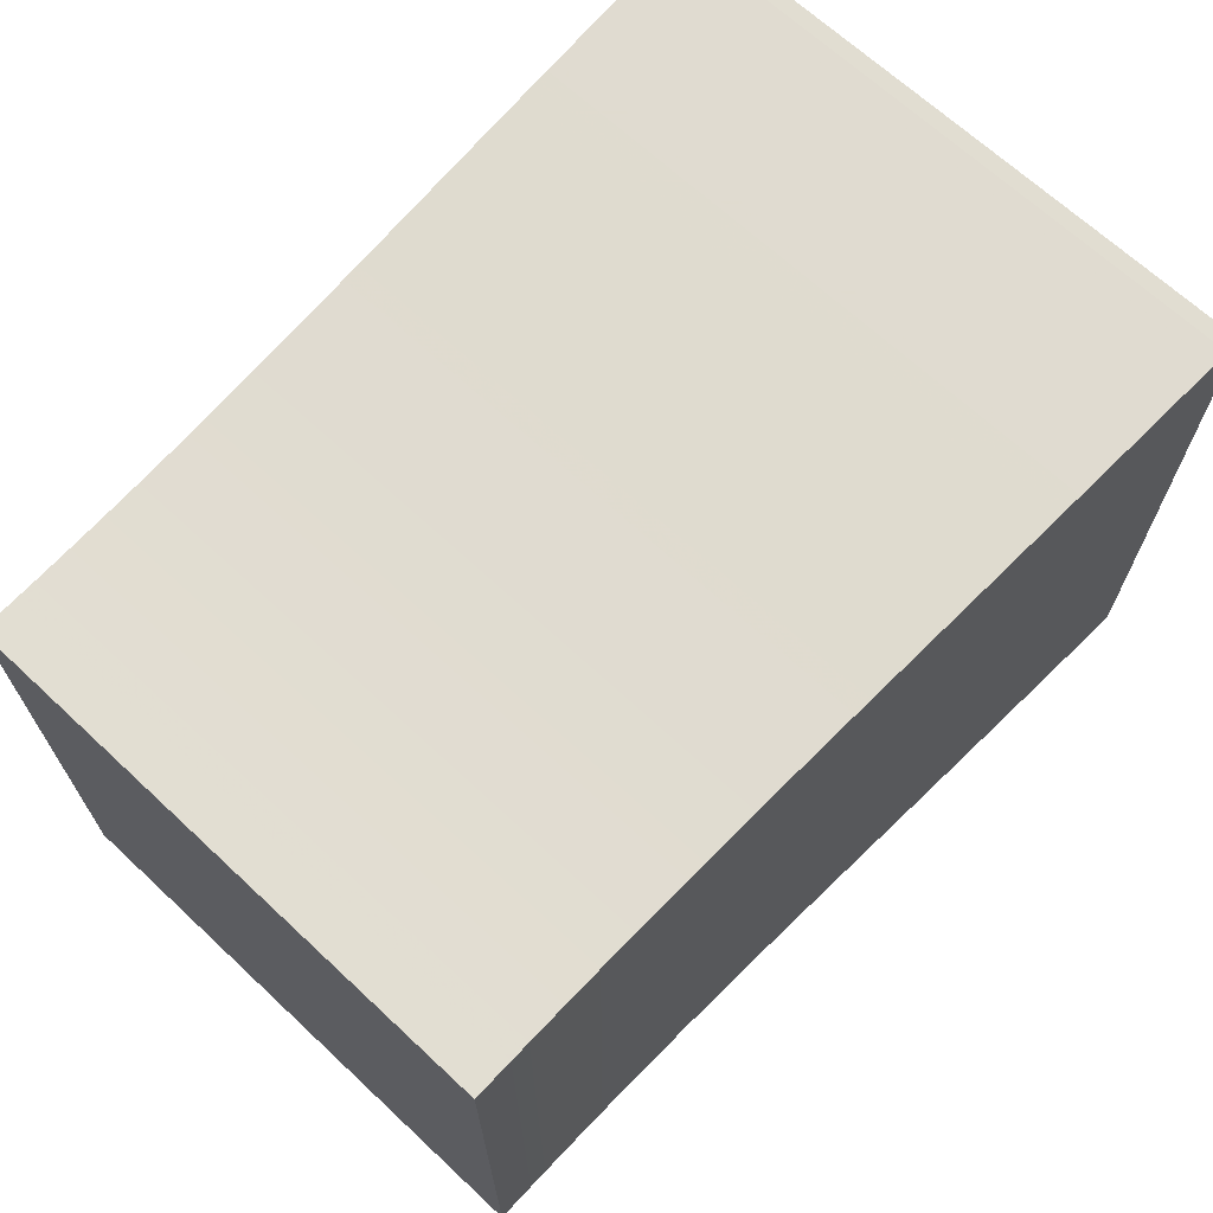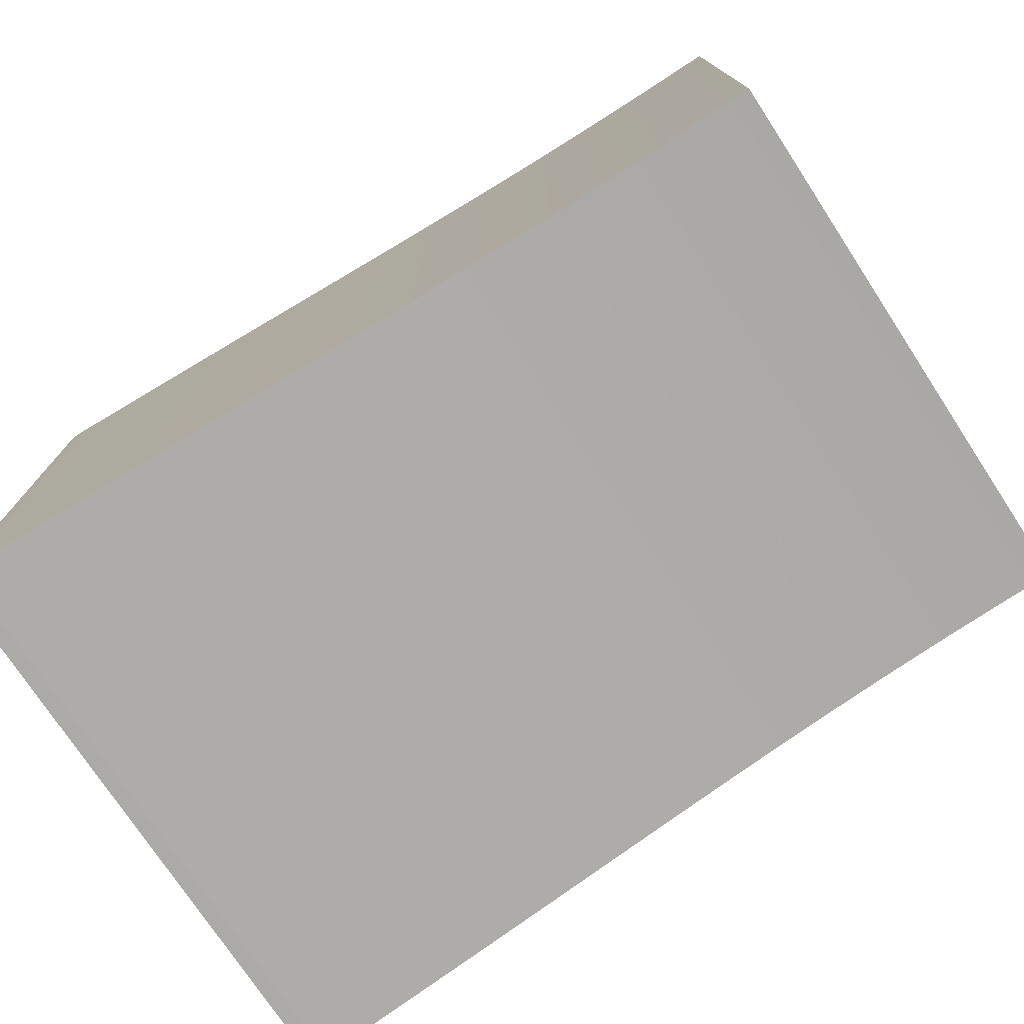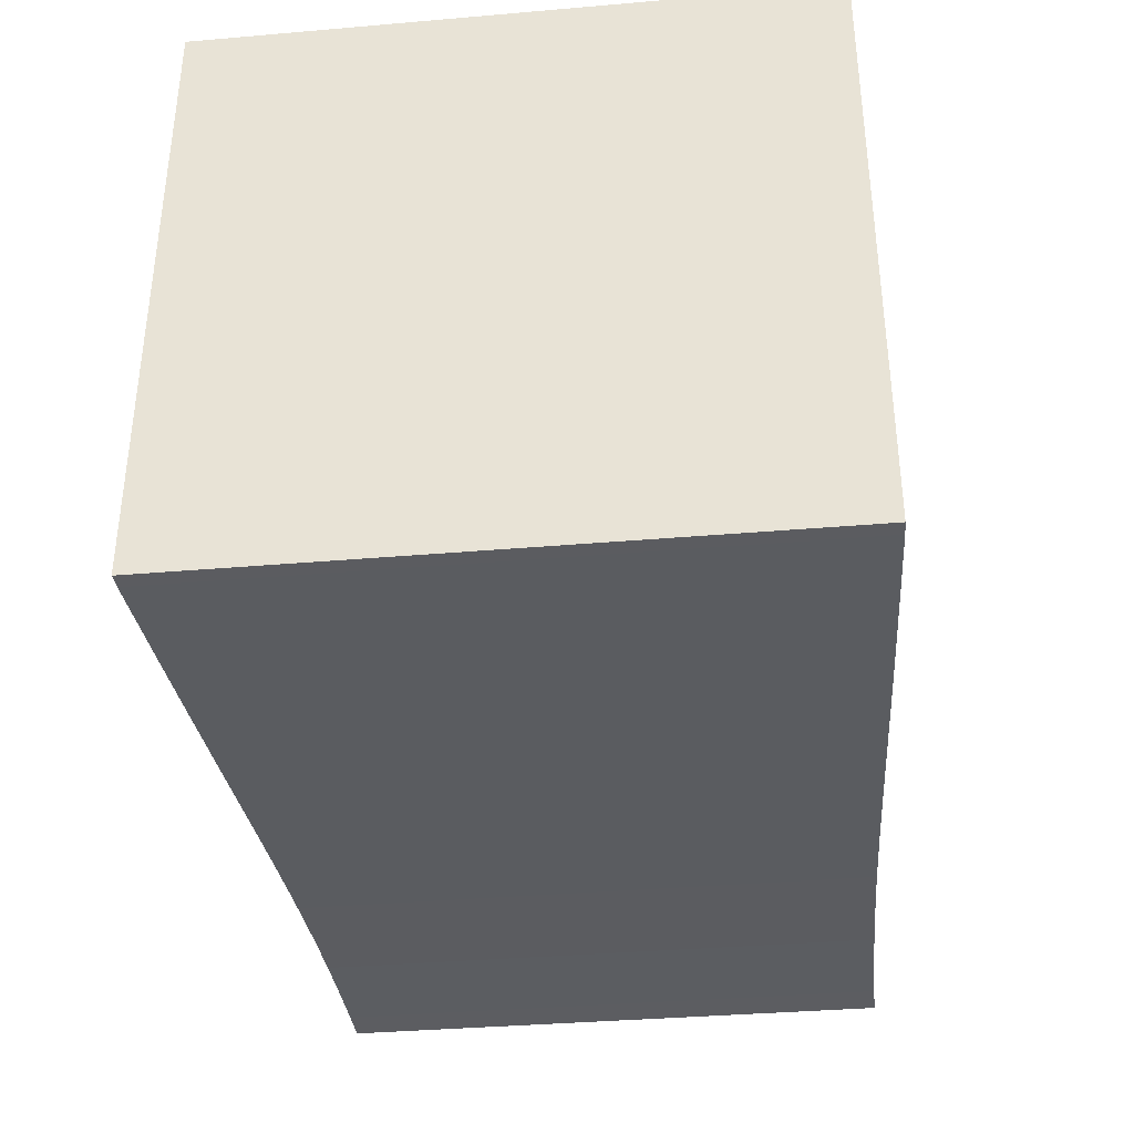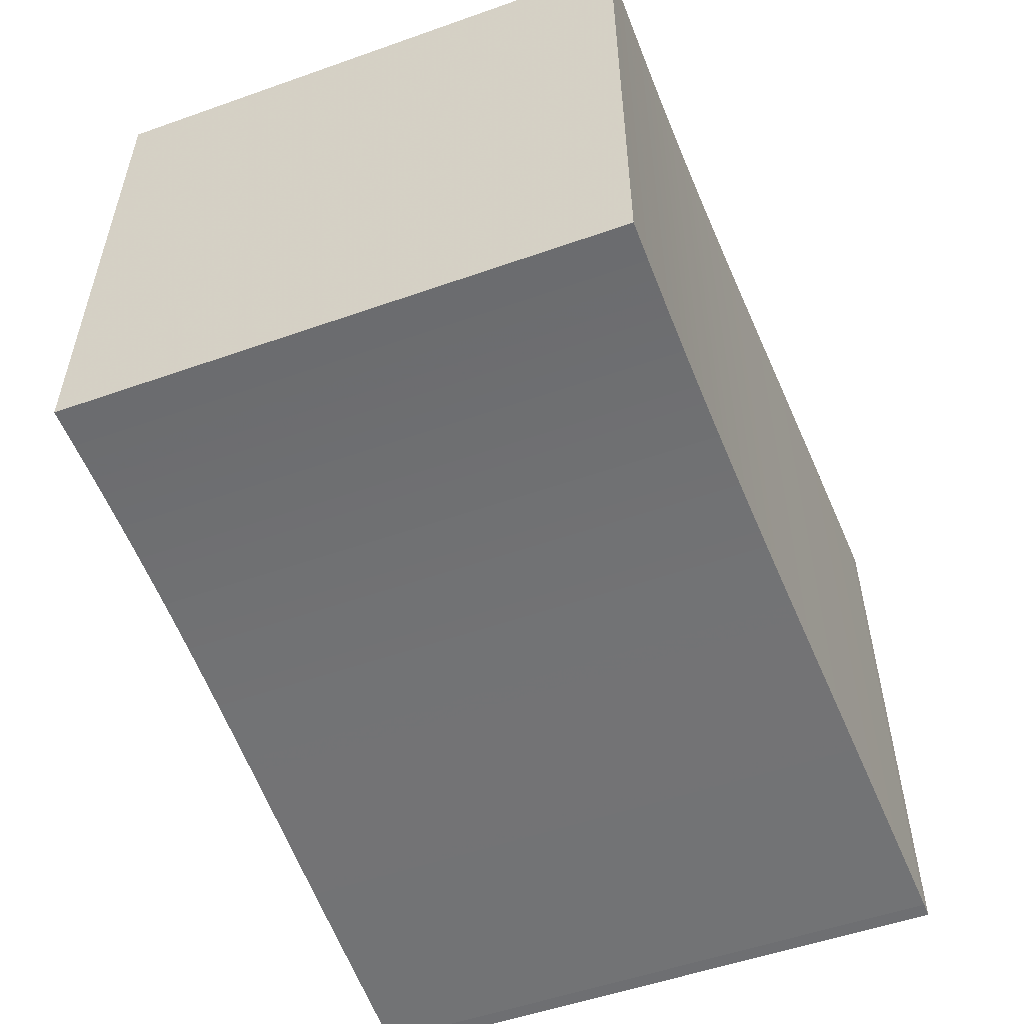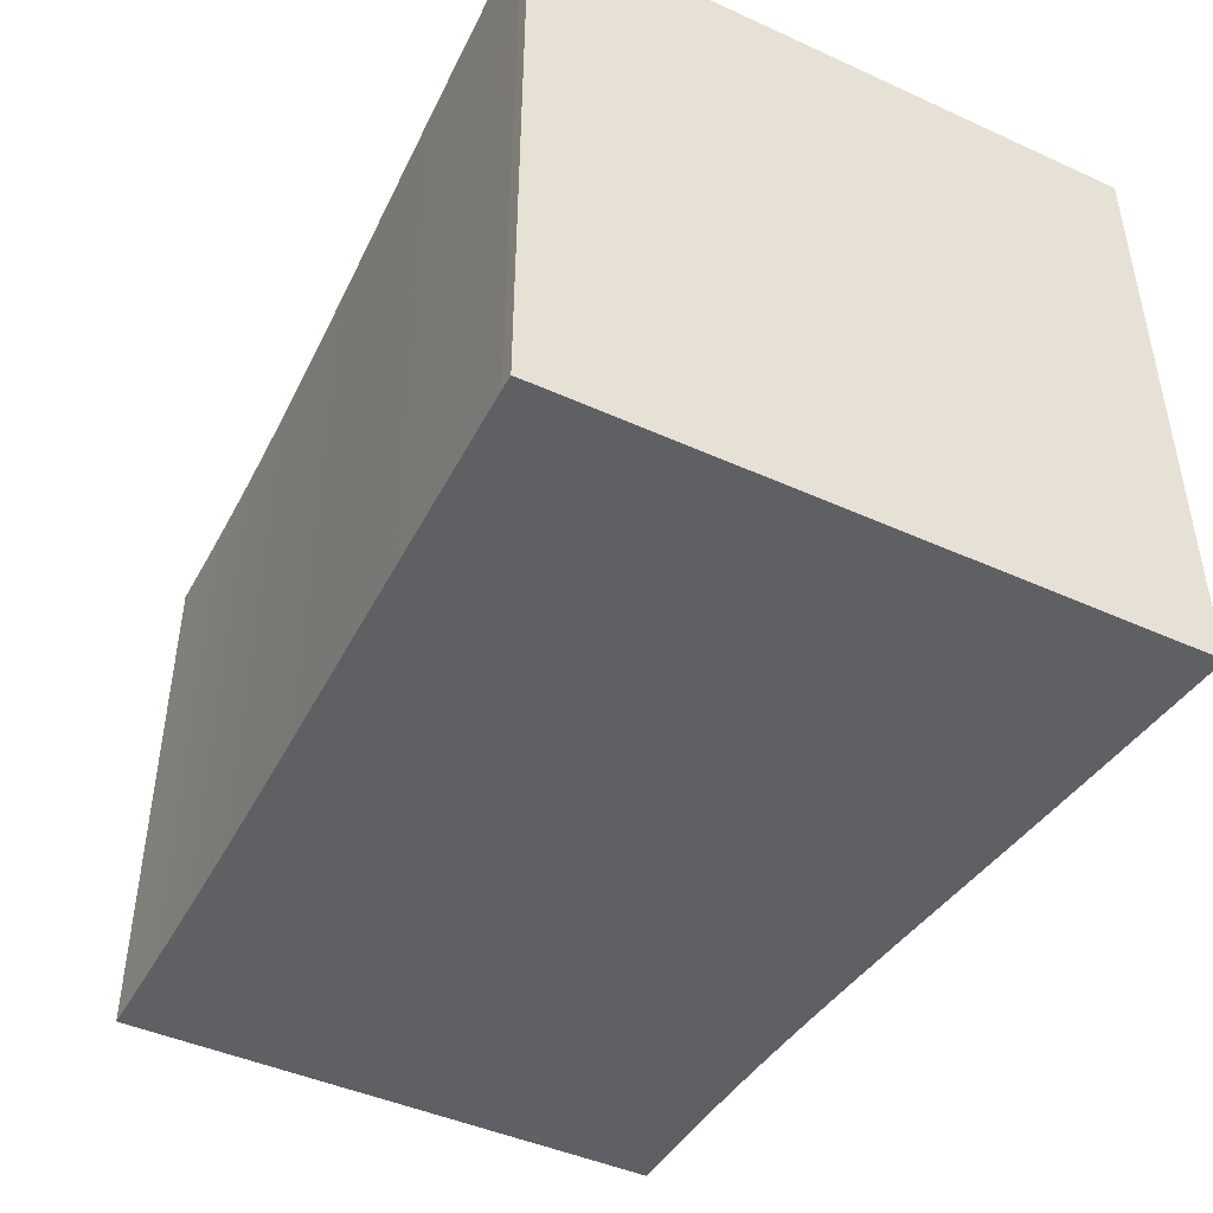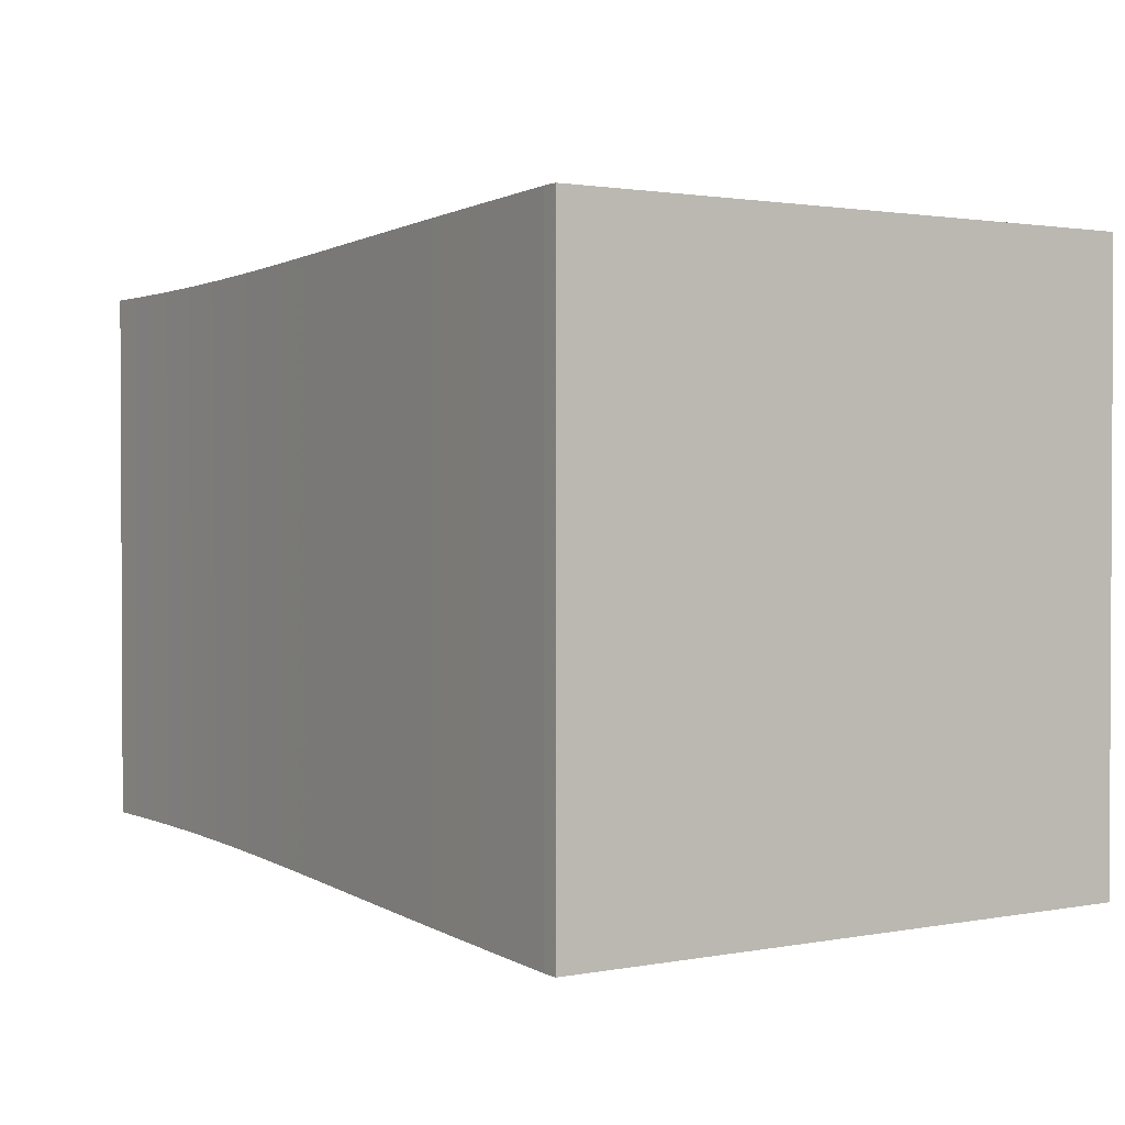
<metadata>
{"format":"obj","ext":"obj","renderer":"f3d","projection":"perspective","resolution":1024,"background":"white","views":[{"elev":67.8,"azim":-47.0,"up":"+Z"},{"elev":-75.2,"azim":-146.7,"up":"+Z"},{"elev":-36.4,"azim":96.4,"up":"+Y"},{"elev":-53.6,"azim":-69.4,"up":"+Y"},{"elev":-45.0,"azim":62.3,"up":"+Y"},{"elev":1.6,"azim":55.8,"up":"+Y"}]}
</metadata>
<code>
v 0 0.2003 0.2003
v 0 0.2003 -0.2003
v 0 -0.2003 -0.2003
v 0 -0.2003 0.2003
v 0.01424 0.2003 0.2003
v 0.01424 0.2003 -0.2003
v 0.01424 -0.2003 -0.2003
v 0.01424 -0.2003 0.2003
v 0.02848 0.2004 0.2004
v 0.02848 0.2004 -0.2004
v 0.02848 -0.2004 -0.2004
v 0.02848 -0.2004 0.2004
v 0.04272 0.2004 0.2004
v 0.04272 0.2004 -0.2004
v 0.04272 -0.2004 -0.2004
v 0.04272 -0.2004 0.2004
v 0.05693 0.2005 0.2005
v 0.05693 0.2005 -0.2005
v 0.05693 -0.2005 -0.2005
v 0.05693 -0.2005 0.2005
v 0.07114 0.2007 0.2007
v 0.07114 0.2007 -0.2007
v 0.07114 -0.2007 -0.2007
v 0.07114 -0.2007 0.2007
v 0.08532 0.2008 0.2008
v 0.08532 0.2008 -0.2008
v 0.08532 -0.2008 -0.2008
v 0.08532 -0.2008 0.2008
v 0.09947 0.201 0.201
v 0.09947 0.201 -0.201
v 0.09947 -0.201 -0.201
v 0.09947 -0.201 0.201
v 0.1136 0.2013 0.2013
v 0.1136 0.2013 -0.2013
v 0.1136 -0.2013 -0.2013
v 0.1136 -0.2013 0.2013
v 0.1277 0.2015 0.2015
v 0.1277 0.2015 -0.2015
v 0.1277 -0.2015 -0.2015
v 0.1277 -0.2015 0.2015
v 0.1417 0.2019 0.2019
v 0.1417 0.2019 -0.2019
v 0.1417 -0.2019 -0.2019
v 0.1417 -0.2019 0.2019
v 0.1557 0.2022 0.2022
v 0.1557 0.2022 -0.2022
v 0.1557 -0.2022 -0.2022
v 0.1557 -0.2022 0.2022
v 0.1697 0.2026 0.2026
v 0.1697 0.2026 -0.2026
v 0.1697 -0.2026 -0.2026
v 0.1697 -0.2026 0.2026
v 0.1836 0.203 0.203
v 0.1836 0.203 -0.203
v 0.1836 -0.203 -0.203
v 0.1836 -0.203 0.203
v 0.1974 0.2034 0.2034
v 0.1974 0.2034 -0.2034
v 0.1974 -0.2034 -0.2034
v 0.1974 -0.2034 0.2034
v 0.2112 0.2039 0.2039
v 0.2112 0.2039 -0.2039
v 0.2112 -0.2039 -0.2039
v 0.2112 -0.2039 0.2039
v 0.2249 0.2044 0.2044
v 0.2249 0.2044 -0.2044
v 0.2249 -0.2044 -0.2044
v 0.2249 -0.2044 0.2044
v 0.2386 0.2049 0.2049
v 0.2386 0.2049 -0.2049
v 0.2386 -0.2049 -0.2049
v 0.2386 -0.2049 0.2049
v 0.2522 0.2054 0.2054
v 0.2522 0.2054 -0.2054
v 0.2522 -0.2054 -0.2054
v 0.2522 -0.2054 0.2054
v 0.2657 0.2059 0.2059
v 0.2657 0.2059 -0.2059
v 0.2657 -0.2059 -0.2059
v 0.2657 -0.2059 0.2059
v 0.2791 0.2065 0.2065
v 0.2791 0.2065 -0.2065
v 0.2791 -0.2065 -0.2065
v 0.2791 -0.2065 0.2065
v 0.2925 0.207 0.207
v 0.2925 0.207 -0.207
v 0.2925 -0.207 -0.207
v 0.2925 -0.207 0.207
v 0.3058 0.2076 0.2076
v 0.3058 0.2076 -0.2076
v 0.3058 -0.2076 -0.2076
v 0.3058 -0.2076 0.2076
v 0.319 0.2082 0.2082
v 0.319 0.2082 -0.2082
v 0.319 -0.2082 -0.2082
v 0.319 -0.2082 0.2082
v 0.3321 0.2088 0.2088
v 0.3321 0.2088 -0.2088
v 0.3321 -0.2088 -0.2088
v 0.3321 -0.2088 0.2088
v 0.3452 0.2094 0.2094
v 0.3452 0.2094 -0.2094
v 0.3452 -0.2094 -0.2094
v 0.3452 -0.2094 0.2094
v 0.3582 0.21 0.21
v 0.3582 0.21 -0.21
v 0.3582 -0.21 -0.21
v 0.3582 -0.21 0.21
v 0.3711 0.2106 0.2106
v 0.3711 0.2106 -0.2106
v 0.3711 -0.2106 -0.2106
v 0.3711 -0.2106 0.2106
v 0.384 0.2111 0.2111
v 0.384 0.2111 -0.2111
v 0.384 -0.2111 -0.2111
v 0.384 -0.2111 0.2111
v 0.3968 0.2117 0.2117
v 0.3968 0.2117 -0.2117
v 0.3968 -0.2117 -0.2117
v 0.3968 -0.2117 0.2117
v 0.4095 0.2123 0.2123
v 0.4095 0.2123 -0.2123
v 0.4095 -0.2123 -0.2123
v 0.4095 -0.2123 0.2123
v 0.4221 0.2129 0.2129
v 0.4221 0.2129 -0.2129
v 0.4221 -0.2129 -0.2129
v 0.4221 -0.2129 0.2129
v 0.4347 0.2135 0.2135
v 0.4347 0.2135 -0.2135
v 0.4347 -0.2135 -0.2135
v 0.4347 -0.2135 0.2135
v 0.4472 0.214 0.214
v 0.4472 0.214 -0.214
v 0.4472 -0.214 -0.214
v 0.4472 -0.214 0.214
v 0.4596 0.2146 0.2146
v 0.4596 0.2146 -0.2146
v 0.4596 -0.2146 -0.2146
v 0.4596 -0.2146 0.2146
v 0.472 0.2151 0.2151
v 0.472 0.2151 -0.2151
v 0.472 -0.2151 -0.2151
v 0.472 -0.2151 0.2151
v 0.4843 0.2157 0.2157
v 0.4843 0.2157 -0.2157
v 0.4843 -0.2157 -0.2157
v 0.4843 -0.2157 0.2157
v 0.4966 0.2162 0.2162
v 0.4966 0.2162 -0.2162
v 0.4966 -0.2162 -0.2162
v 0.4966 -0.2162 0.2162
v 0.5088 0.2167 0.2167
v 0.5088 0.2167 -0.2167
v 0.5088 -0.2167 -0.2167
v 0.5088 -0.2167 0.2167
v 0.5209 0.2173 0.2173
v 0.5209 0.2173 -0.2173
v 0.5209 -0.2173 -0.2173
v 0.5209 -0.2173 0.2173
v 0.533 0.2178 0.2178
v 0.533 0.2178 -0.2178
v 0.533 -0.2178 -0.2178
v 0.533 -0.2178 0.2178
v 0.545 0.2183 0.2183
v 0.545 0.2183 -0.2183
v 0.545 -0.2183 -0.2183
v 0.545 -0.2183 0.2183
v 0.557 0.2188 0.2188
v 0.557 0.2188 -0.2188
v 0.557 -0.2188 -0.2188
v 0.557 -0.2188 0.2188
v 0.5689 0.2193 0.2193
v 0.5689 0.2193 -0.2193
v 0.5689 -0.2193 -0.2193
v 0.5689 -0.2193 0.2193
v 0.5807 0.2198 0.2198
v 0.5807 0.2198 -0.2198
v 0.5807 -0.2198 -0.2198
v 0.5807 -0.2198 0.2198
v 0.5925 0.2203 0.2203
v 0.5925 0.2203 -0.2203
v 0.5925 -0.2203 -0.2203
v 0.5925 -0.2203 0.2203
v 0.6043 0.2208 0.2208
v 0.6043 0.2208 -0.2208
v 0.6043 -0.2208 -0.2208
v 0.6043 -0.2208 0.2208
v 0.616 0.2212 0.2212
v 0.616 0.2212 -0.2212
v 0.616 -0.2212 -0.2212
v 0.616 -0.2212 0.2212
v 0.6276 0.2217 0.2217
v 0.6276 0.2217 -0.2217
v 0.6276 -0.2217 -0.2217
v 0.6276 -0.2217 0.2217
v 0.6392 0.222 0.222
v 0.6392 0.222 -0.222
v 0.6392 -0.222 -0.222
v 0.6392 -0.222 0.222
f 1 2 3
f 1 3 4
f 1 5 6
f 5 9 10
f 9 13 14
f 13 17 18
f 17 21 22
f 21 25 26
f 25 29 30
f 29 33 34
f 33 37 38
f 37 41 42
f 41 45 46
f 45 49 50
f 49 53 54
f 53 57 58
f 57 61 62
f 61 65 66
f 65 69 70
f 69 73 74
f 73 77 78
f 77 81 82
f 81 85 86
f 85 89 90
f 89 93 94
f 93 97 98
f 97 101 102
f 101 105 106
f 105 109 110
f 109 113 114
f 113 117 118
f 117 121 122
f 121 125 126
f 125 129 130
f 129 133 134
f 133 137 138
f 137 141 142
f 141 145 146
f 145 149 150
f 149 153 154
f 153 157 158
f 157 161 162
f 161 165 166
f 165 169 170
f 169 173 174
f 173 177 178
f 177 181 182
f 181 185 186
f 185 189 190
f 189 193 194
f 193 197 198
f 1 2 6
f 5 6 10
f 9 10 14
f 13 14 18
f 17 18 22
f 21 22 26
f 25 26 30
f 29 30 34
f 33 34 38
f 37 38 42
f 41 42 46
f 45 46 50
f 49 50 54
f 53 54 58
f 57 58 62
f 61 62 66
f 65 66 70
f 69 70 74
f 73 74 78
f 77 78 82
f 81 82 86
f 85 86 90
f 89 90 94
f 93 94 98
f 97 98 102
f 101 102 106
f 105 106 110
f 109 110 114
f 113 114 118
f 117 118 122
f 121 122 126
f 125 126 130
f 129 130 134
f 133 134 138
f 137 138 142
f 141 142 146
f 145 146 150
f 149 150 154
f 153 154 158
f 157 158 162
f 161 162 166
f 165 166 170
f 169 170 174
f 173 174 178
f 177 178 182
f 181 182 186
f 185 186 190
f 189 190 194
f 193 194 198
f 6 7 3
f 10 11 7
f 14 15 11
f 18 19 15
f 22 23 19
f 26 27 23
f 30 31 27
f 34 35 31
f 38 39 35
f 42 43 39
f 46 47 43
f 50 51 47
f 54 55 51
f 58 59 55
f 62 63 59
f 66 67 63
f 70 71 67
f 74 75 71
f 78 79 75
f 82 83 79
f 86 87 83
f 90 91 87
f 94 95 91
f 98 99 95
f 102 103 99
f 106 107 103
f 110 111 107
f 114 115 111
f 118 119 115
f 122 123 119
f 126 127 123
f 130 131 127
f 134 135 131
f 138 139 135
f 142 143 139
f 146 147 143
f 150 151 147
f 154 155 151
f 158 159 155
f 162 163 159
f 166 167 163
f 170 171 167
f 174 175 171
f 178 179 175
f 182 183 179
f 186 187 183
f 190 191 187
f 194 195 191
f 198 199 195
f 6 2 3
f 10 6 7
f 14 10 11
f 18 14 15
f 22 18 19
f 26 22 23
f 30 26 27
f 34 30 31
f 38 34 35
f 42 38 39
f 46 42 43
f 50 46 47
f 54 50 51
f 58 54 55
f 62 58 59
f 66 62 63
f 70 66 67
f 74 70 71
f 78 74 75
f 82 78 79
f 86 82 83
f 90 86 87
f 94 90 91
f 98 94 95
f 102 98 99
f 106 102 103
f 110 106 107
f 114 110 111
f 118 114 115
f 122 118 119
f 126 122 123
f 130 126 127
f 134 130 131
f 138 134 135
f 142 138 139
f 146 142 143
f 150 146 147
f 154 150 151
f 158 154 155
f 162 158 159
f 166 162 163
f 170 166 167
f 174 170 171
f 178 174 175
f 182 178 179
f 186 182 183
f 190 186 187
f 194 190 191
f 198 194 195
f 3 8 7
f 7 12 11
f 11 16 15
f 15 20 19
f 19 24 23
f 23 28 27
f 27 32 31
f 31 36 35
f 35 40 39
f 39 44 43
f 43 48 47
f 47 52 51
f 51 56 55
f 55 60 59
f 59 64 63
f 63 68 67
f 67 72 71
f 71 76 75
f 75 80 79
f 79 84 83
f 83 88 87
f 87 92 91
f 91 96 95
f 95 100 99
f 99 104 103
f 103 108 107
f 107 112 111
f 111 116 115
f 115 120 119
f 119 124 123
f 123 128 127
f 127 132 131
f 131 136 135
f 135 140 139
f 139 144 143
f 143 148 147
f 147 152 151
f 151 156 155
f 155 160 159
f 159 164 163
f 163 168 167
f 167 172 171
f 171 176 175
f 175 180 179
f 179 184 183
f 183 188 187
f 187 192 191
f 191 196 195
f 195 200 199
f 3 8 4
f 7 12 8
f 11 16 12
f 15 20 16
f 19 24 20
f 23 28 24
f 27 32 28
f 31 36 32
f 35 40 36
f 39 44 40
f 43 48 44
f 47 52 48
f 51 56 52
f 55 60 56
f 59 64 60
f 63 68 64
f 67 72 68
f 71 76 72
f 75 80 76
f 79 84 80
f 83 88 84
f 87 92 88
f 91 96 92
f 95 100 96
f 99 104 100
f 103 108 104
f 107 112 108
f 111 116 112
f 115 120 116
f 119 124 120
f 123 128 124
f 127 132 128
f 131 136 132
f 135 140 136
f 139 144 140
f 143 148 144
f 147 152 148
f 151 156 152
f 155 160 156
f 159 164 160
f 163 168 164
f 167 172 168
f 171 176 172
f 175 180 176
f 179 184 180
f 183 188 184
f 187 192 188
f 191 196 192
f 195 200 196
f 8 1 4
f 12 5 8
f 16 9 12
f 20 13 16
f 24 17 20
f 28 21 24
f 32 25 28
f 36 29 32
f 40 33 36
f 44 37 40
f 48 41 44
f 52 45 48
f 56 49 52
f 60 53 56
f 64 57 60
f 68 61 64
f 72 65 68
f 76 69 72
f 80 73 76
f 84 77 80
f 88 81 84
f 92 85 88
f 96 89 92
f 100 93 96
f 104 97 100
f 108 101 104
f 112 105 108
f 116 109 112
f 120 113 116
f 124 117 120
f 128 121 124
f 132 125 128
f 136 129 132
f 140 133 136
f 144 137 140
f 148 141 144
f 152 145 148
f 156 149 152
f 160 153 156
f 164 157 160
f 168 161 164
f 172 165 168
f 176 169 172
f 180 173 176
f 184 177 180
f 188 181 184
f 192 185 188
f 196 189 192
f 200 193 196
f 8 1 5
f 12 5 9
f 16 9 13
f 20 13 17
f 24 17 21
f 28 21 25
f 32 25 29
f 36 29 33
f 40 33 37
f 44 37 41
f 48 41 45
f 52 45 49
f 56 49 53
f 60 53 57
f 64 57 61
f 68 61 65
f 72 65 69
f 76 69 73
f 80 73 77
f 84 77 81
f 88 81 85
f 92 85 89
f 96 89 93
f 100 93 97
f 104 97 101
f 108 101 105
f 112 105 109
f 116 109 113
f 120 113 117
f 124 117 121
f 128 121 125
f 132 125 129
f 136 129 133
f 140 133 137
f 144 137 141
f 148 141 145
f 152 145 149
f 156 149 153
f 160 153 157
f 164 157 161
f 168 161 165
f 172 165 169
f 176 169 173
f 180 173 177
f 184 177 181
f 188 181 185
f 192 185 189
f 196 189 193
f 200 193 197
f 197 199 200
f 197 199 198

</code>
